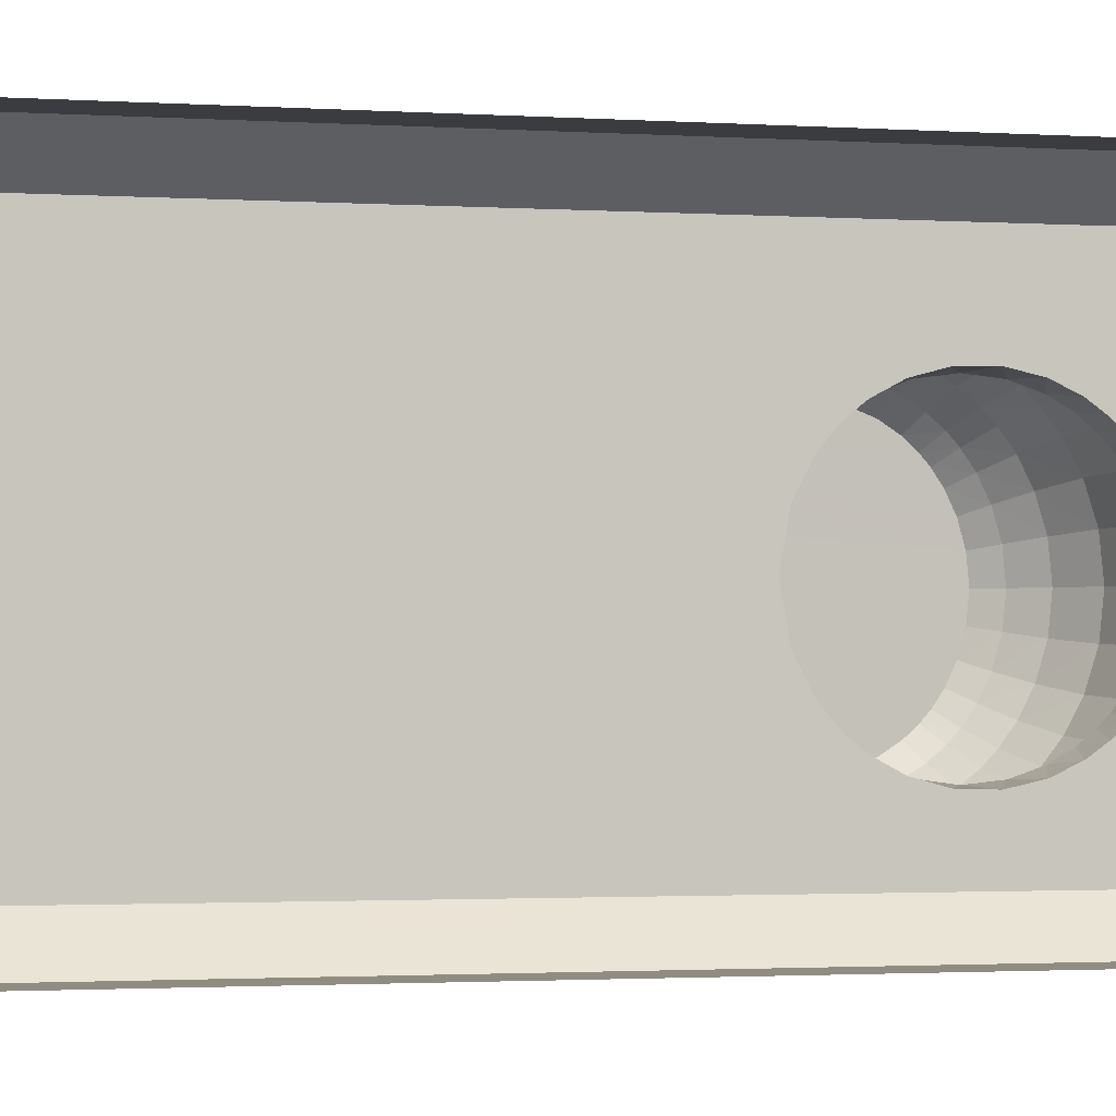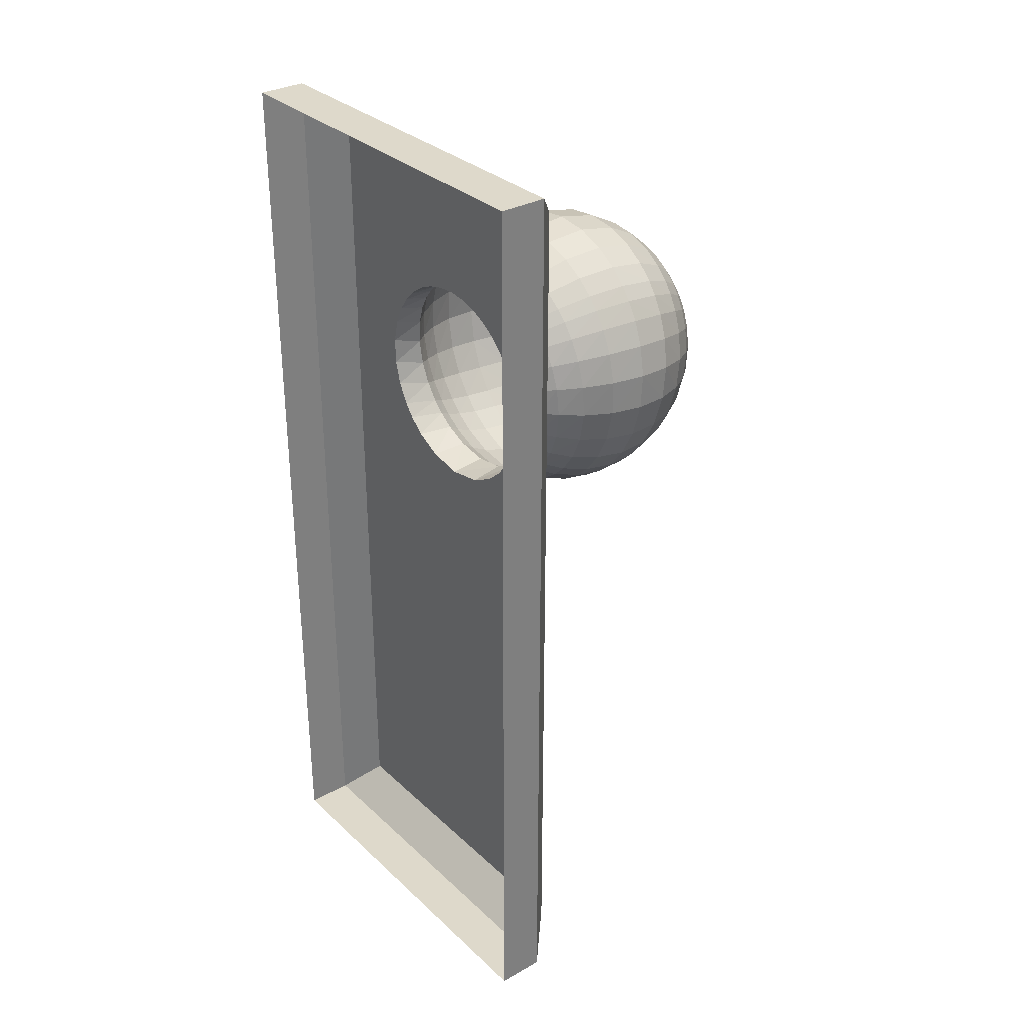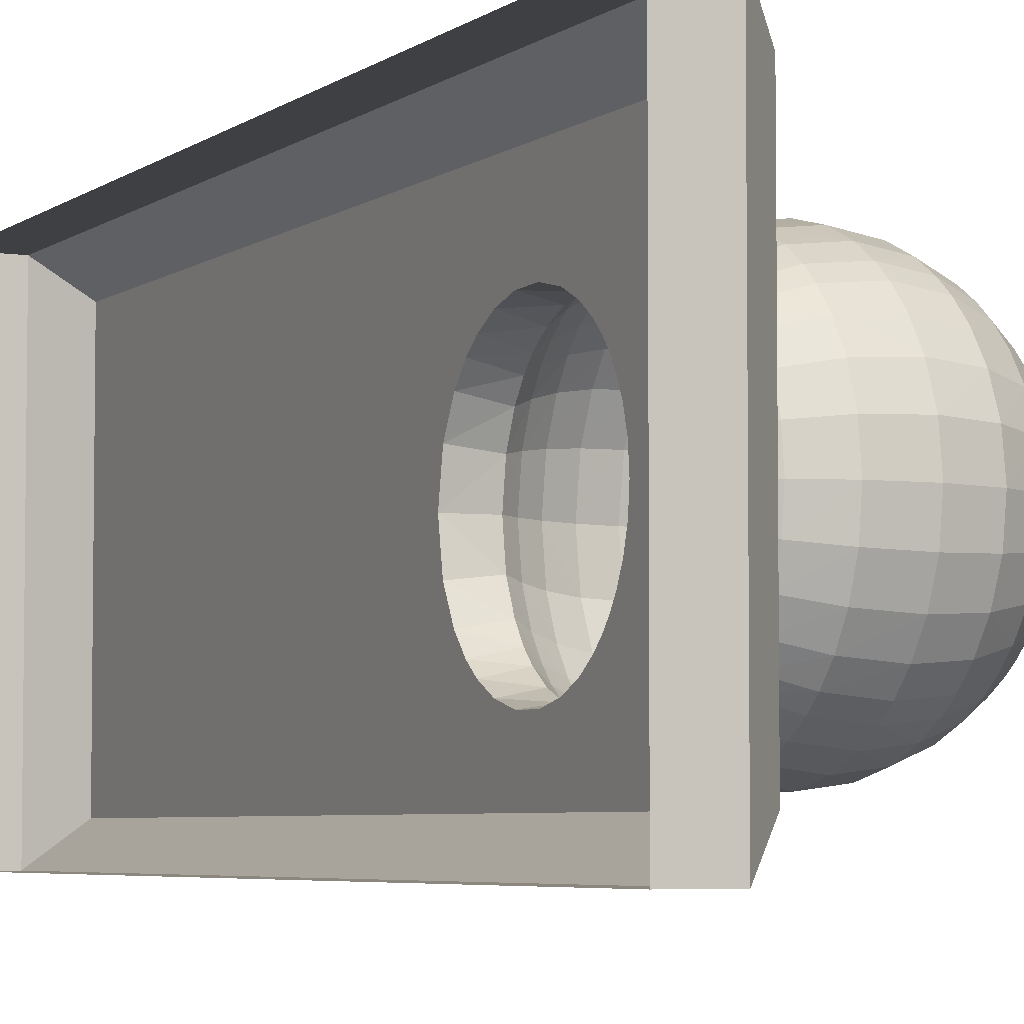
<metadata>
{"format":"obj","ext":"obj","renderer":"f3d","projection":"perspective","resolution":1024,"background":"white","views":[{"elev":-1.6,"azim":75.1,"up":"+Z"},{"elev":31.7,"azim":141.9,"up":"+Y"},{"elev":-4.9,"azim":153.8,"up":"+Z"}]}
</metadata>
<code>
o GarageDoorknob_Cube.013
v 7.965 -1.084 -3.534
v 7.965 -1.084 -3.767
v 7.965 -0.5358 -3.767
v 7.965 -0.5358 -3.534
v 7.917 -0.731 -3.605
v 7.937 -1.084 -3.534
v 7.937 -1.084 -3.767
v 7.917 -0.731 -3.708
v 7.917 -0.6469 -3.693
v 7.937 -0.5358 -3.767
v 7.937 -0.5358 -3.534
v 7.917 -0.6469 -3.62
v 7.917 -1.063 -3.747
v 7.917 -1.063 -3.553
v 7.917 -0.5545 -3.553
v 7.917 -0.5545 -3.747
v 7.917 -0.7582 -3.656
v 7.917 -0.6348 -3.656
v 7.917 -0.6761 -3.715
v 7.917 -0.676 -3.598
v 7.917 -0.7467 -3.621
v 7.917 -0.6386 -3.678
v 7.917 -0.7057 -3.717
v 7.917 -0.6565 -3.609
v 7.917 -0.7467 -3.692
v 7.917 -0.6386 -3.635
v 7.917 -0.6565 -3.704
v 7.917 -0.7055 -3.595
v 7.917 -0.7386 -3.611
v 7.917 -0.6426 -3.686
v 7.917 -0.7194 -3.714
v 7.917 -0.6508 -3.615
v 7.917 -0.7546 -3.677
v 7.917 -0.6358 -3.645
v 7.917 -0.6648 -3.709
v 7.917 -0.6902 -3.595
v 7.917 -0.7546 -3.636
v 7.917 -0.6358 -3.668
v 7.917 -0.6904 -3.718
v 7.917 -0.6647 -3.604
v 7.917 -0.7386 -3.702
v 7.917 -0.6426 -3.626
v 7.917 -0.6508 -3.698
v 7.917 -0.7193 -3.599
v 7.897 -0.7401 -3.616
v 7.898 -0.7337 -3.609
v 7.901 -0.6449 -3.689
v 7.901 -0.65 -3.696
v 7.901 -0.6546 -3.612
v 7.901 -0.65 -3.617
v 7.897 -0.7532 -3.675
v 7.897 -0.756 -3.656
v 7.902 -0.6368 -3.644
v 7.902 -0.6355 -3.656
v 7.9 -0.6701 -3.711
v 7.9 -0.6821 -3.715
v 7.899 -0.6964 -3.596
v 7.9 -0.682 -3.598
v 7.897 -0.7532 -3.638
v 7.897 -0.7468 -3.624
v 7.902 -0.6368 -3.669
v 7.902 -0.6402 -3.68
v 7.899 -0.6965 -3.717
v 7.898 -0.7111 -3.715
v 7.9 -0.67 -3.602
v 7.901 -0.661 -3.607
v 7.897 -0.7401 -3.697
v 7.897 -0.7468 -3.689
v 7.901 -0.6449 -3.624
v 7.902 -0.6402 -3.633
v 7.901 -0.6546 -3.701
v 7.901 -0.661 -3.706
v 7.898 -0.7235 -3.603
v 7.898 -0.711 -3.598
v 7.898 -0.7236 -3.71
v 7.898 -0.7337 -3.703
v 7.788 -0.7478 -3.616
v 7.787 -0.7414 -3.609
v 7.771 -0.654 -3.689
v 7.772 -0.659 -3.696
v 7.773 -0.6635 -3.612
v 7.772 -0.659 -3.617
v 7.79 -0.7606 -3.675
v 7.791 -0.7634 -3.656
v 7.769 -0.646 -3.644
v 7.769 -0.6447 -3.656
v 7.775 -0.6788 -3.711
v 7.778 -0.6906 -3.715
v 7.78 -0.7046 -3.596
v 7.778 -0.6905 -3.598
v 7.79 -0.7606 -3.638
v 7.789 -0.7543 -3.624
v 7.769 -0.646 -3.669
v 7.77 -0.6493 -3.68
v 7.78 -0.7048 -3.717
v 7.783 -0.7191 -3.715
v 7.775 -0.6787 -3.602
v 7.774 -0.6698 -3.607
v 7.788 -0.7478 -3.697
v 7.789 -0.7543 -3.689
v 7.771 -0.654 -3.624
v 7.77 -0.6493 -3.633
v 7.773 -0.6635 -3.701
v 7.774 -0.6699 -3.706
v 7.785 -0.7313 -3.603
v 7.783 -0.719 -3.598
v 7.785 -0.7315 -3.71
v 7.787 -0.7414 -3.703
v 7.891 -0.6674 -3.719
v 7.878 -0.6649 -3.727
v 7.859 -0.6634 -3.734
v 7.837 -0.6638 -3.736
v 7.815 -0.6665 -3.734
v 7.797 -0.6705 -3.727
v 7.784 -0.6749 -3.719
v 7.787 -0.6885 -3.723
v 7.8 -0.686 -3.732
v 7.817 -0.6835 -3.738
v 7.838 -0.6816 -3.741
v 7.86 -0.6806 -3.738
v 7.877 -0.6806 -3.732
v 7.89 -0.6812 -3.723
v 7.888 -0.7531 -3.692
v 7.876 -0.7593 -3.695
v 7.861 -0.7644 -3.698
v 7.844 -0.7671 -3.699
v 7.827 -0.7668 -3.698
v 7.811 -0.7639 -3.695
v 7.799 -0.7593 -3.692
v 7.8 -0.7661 -3.677
v 7.812 -0.7711 -3.679
v 7.828 -0.7744 -3.68
v 7.845 -0.7748 -3.68
v 7.862 -0.772 -3.68
v 7.876 -0.7666 -3.679
v 7.888 -0.76 -3.677
v 7.89 -0.6974 -3.588
v 7.877 -0.6987 -3.58
v 7.86 -0.7002 -3.574
v 7.84 -0.7017 -3.572
v 7.82 -0.703 -3.574
v 7.802 -0.7039 -3.58
v 7.789 -0.7044 -3.588
v 7.787 -0.6884 -3.59
v 7.8 -0.6859 -3.581
v 7.817 -0.6834 -3.575
v 7.838 -0.6814 -3.572
v 7.859 -0.6805 -3.575
v 7.877 -0.6805 -3.581
v 7.89 -0.6811 -3.59
v 7.892 -0.6324 -3.629
v 7.878 -0.6243 -3.625
v 7.858 -0.6178 -3.622
v 7.834 -0.6162 -3.62
v 7.81 -0.6212 -3.622
v 7.791 -0.6304 -3.625
v 7.778 -0.6404 -3.629
v 7.777 -0.6364 -3.642
v 7.79 -0.6256 -3.64
v 7.809 -0.6157 -3.638
v 7.833 -0.6104 -3.637
v 7.858 -0.6123 -3.638
v 7.878 -0.6195 -3.64
v 7.892 -0.6284 -3.642
v 7.888 -0.76 -3.636
v 7.876 -0.7666 -3.634
v 7.862 -0.772 -3.633
v 7.845 -0.7748 -3.633
v 7.828 -0.7744 -3.633
v 7.812 -0.7711 -3.634
v 7.8 -0.7661 -3.636
v 7.799 -0.7593 -3.621
v 7.811 -0.7638 -3.618
v 7.827 -0.7668 -3.615
v 7.844 -0.7671 -3.614
v 7.861 -0.7644 -3.615
v 7.876 -0.7593 -3.618
v 7.888 -0.7531 -3.621
v 7.891 -0.657 -3.713
v 7.878 -0.6529 -3.721
v 7.859 -0.6501 -3.727
v 7.836 -0.65 -3.73
v 7.814 -0.6532 -3.727
v 7.795 -0.6587 -3.721
v 7.782 -0.6645 -3.713
v 7.892 -0.6284 -3.671
v 7.878 -0.6195 -3.673
v 7.858 -0.6123 -3.675
v 7.833 -0.6104 -3.676
v 7.809 -0.6157 -3.675
v 7.79 -0.6256 -3.673
v 7.777 -0.6364 -3.671
v 7.778 -0.6404 -3.684
v 7.791 -0.6304 -3.688
v 7.81 -0.6212 -3.691
v 7.834 -0.6162 -3.693
v 7.858 -0.6178 -3.691
v 7.878 -0.6243 -3.688
v 7.892 -0.6324 -3.684
v 7.889 -0.7137 -3.591
v 7.877 -0.7167 -3.584
v 7.86 -0.7195 -3.578
v 7.841 -0.7215 -3.576
v 7.822 -0.7222 -3.578
v 7.805 -0.7217 -3.584
v 7.792 -0.7205 -3.591
v 7.89 -0.6975 -3.725
v 7.877 -0.6988 -3.733
v 7.86 -0.7003 -3.739
v 7.84 -0.7019 -3.741
v 7.82 -0.7032 -3.739
v 7.802 -0.704 -3.733
v 7.789 -0.7045 -3.725
v 7.792 -0.7207 -3.722
v 7.805 -0.7219 -3.729
v 7.822 -0.7224 -3.735
v 7.841 -0.7217 -3.737
v 7.86 -0.7197 -3.735
v 7.877 -0.7169 -3.729
v 7.889 -0.7139 -3.722
v 7.888 -0.763 -3.656
v 7.876 -0.7699 -3.656
v 7.862 -0.7754 -3.656
v 7.845 -0.7783 -3.656
v 7.828 -0.7777 -3.656
v 7.813 -0.7743 -3.656
v 7.8 -0.7691 -3.656
v 7.891 -0.6674 -3.594
v 7.878 -0.6649 -3.586
v 7.859 -0.6633 -3.579
v 7.837 -0.6637 -3.577
v 7.815 -0.6664 -3.579
v 7.797 -0.6705 -3.586
v 7.784 -0.6748 -3.594
v 7.782 -0.6645 -3.6
v 7.795 -0.6586 -3.592
v 7.814 -0.6532 -3.586
v 7.836 -0.6499 -3.583
v 7.859 -0.65 -3.586
v 7.878 -0.6529 -3.592
v 7.891 -0.6569 -3.6
v 7.893 -0.6269 -3.656
v 7.878 -0.6177 -3.656
v 7.858 -0.6102 -3.656
v 7.833 -0.6083 -3.656
v 7.809 -0.6137 -3.656
v 7.79 -0.6238 -3.656
v 7.777 -0.6349 -3.656
v 7.889 -0.7458 -3.702
v 7.877 -0.7515 -3.706
v 7.861 -0.7563 -3.709
v 7.844 -0.7589 -3.711
v 7.826 -0.7588 -3.709
v 7.81 -0.7562 -3.706
v 7.798 -0.7522 -3.702
v 7.892 -0.638 -3.619
v 7.878 -0.6309 -3.614
v 7.858 -0.6253 -3.609
v 7.834 -0.6241 -3.607
v 7.811 -0.6286 -3.609
v 7.792 -0.6369 -3.614
v 7.779 -0.6459 -3.619
v 7.892 -0.6494 -3.707
v 7.878 -0.6442 -3.714
v 7.859 -0.6403 -3.72
v 7.835 -0.6398 -3.723
v 7.812 -0.6435 -3.72
v 7.794 -0.65 -3.714
v 7.781 -0.6571 -3.707
v 7.889 -0.7458 -3.611
v 7.877 -0.7515 -3.607
v 7.861 -0.7563 -3.604
v 7.844 -0.7589 -3.602
v 7.826 -0.7588 -3.604
v 7.81 -0.7562 -3.607
v 7.798 -0.7522 -3.611
v 7.796 -0.7452 -3.604
v 7.809 -0.7487 -3.599
v 7.825 -0.7508 -3.595
v 7.843 -0.7508 -3.594
v 7.861 -0.7483 -3.595
v 7.877 -0.744 -3.599
v 7.889 -0.7388 -3.604
v 7.889 -0.7388 -3.709
v 7.877 -0.744 -3.714
v 7.861 -0.7484 -3.718
v 7.843 -0.7509 -3.719
v 7.825 -0.7509 -3.718
v 7.809 -0.7487 -3.714
v 7.796 -0.7453 -3.709
v 7.889 -0.7276 -3.597
v 7.877 -0.7318 -3.59
v 7.861 -0.7356 -3.586
v 7.842 -0.7379 -3.584
v 7.824 -0.7382 -3.586
v 7.807 -0.7367 -3.59
v 7.795 -0.7342 -3.597
v 7.892 -0.638 -3.694
v 7.878 -0.6309 -3.699
v 7.858 -0.6253 -3.704
v 7.834 -0.6241 -3.706
v 7.811 -0.6286 -3.704
v 7.792 -0.6369 -3.699
v 7.779 -0.6459 -3.694
v 7.78 -0.6519 -3.702
v 7.793 -0.6439 -3.708
v 7.812 -0.6366 -3.714
v 7.835 -0.6325 -3.716
v 7.859 -0.6333 -3.714
v 7.878 -0.638 -3.708
v 7.892 -0.6441 -3.702
v 7.892 -0.6441 -3.611
v 7.878 -0.638 -3.605
v 7.859 -0.6333 -3.599
v 7.835 -0.6325 -3.597
v 7.812 -0.6366 -3.599
v 7.793 -0.6439 -3.605
v 7.78 -0.6519 -3.611
v 7.892 -0.6494 -3.606
v 7.878 -0.6442 -3.599
v 7.859 -0.6403 -3.593
v 7.835 -0.6398 -3.59
v 7.812 -0.6435 -3.593
v 7.794 -0.65 -3.599
v 7.781 -0.6571 -3.606
v 7.889 -0.7277 -3.716
v 7.877 -0.732 -3.722
v 7.861 -0.7357 -3.727
v 7.842 -0.738 -3.729
v 7.824 -0.7383 -3.727
v 7.807 -0.7368 -3.722
v 7.795 -0.7343 -3.716
f 7 3 2
f 11 1 4
f 10 4 3
f 14 7 6
f 16 11 10
f 10 13 16
f 11 14 6
f 6 2 1
f 17 33 13
f 18 34 15
f 16 39 19
f 15 20 36
f 27 71 43
f 88 115 116
f 41 76 8
f 74 44 28
f 69 12 42
f 45 21 29
f 43 48 9
f 30 62 22
f 17 51 33
f 8 75 31
f 31 64 23
f 54 34 18
f 49 24 32
f 19 55 35
f 33 68 25
f 58 36 20
f 53 26 34
f 60 37 21
f 73 5 44
f 46 29 5
f 35 72 27
f 22 61 38
f 9 47 30
f 57 28 36
f 23 63 39
f 50 32 12
f 59 17 37
f 66 40 24
f 38 54 18
f 25 67 41
f 39 56 19
f 70 42 26
f 65 20 40
f 81 101 77
f 83 129 130
f 144 89 143
f 158 102 157
f 172 91 171
f 87 185 115
f 94 192 193
f 143 106 206
f 96 213 214
f 171 84 227
f 235 97 234
f 93 248 192
f 100 255 129
f 95 116 213
f 157 101 262
f 234 90 144
f 104 269 185
f 277 77 276
f 99 290 255
f 206 105 297
f 80 304 305
f 262 82 318
f 276 92 172
f 318 81 325
f 103 305 269
f 79 193 304
f 84 130 227
f 108 332 290
f 107 214 332
f 248 85 158
f 297 78 277
f 325 98 235
f 319 66 49
f 320 241 319
f 321 240 320
f 322 239 321
f 322 237 238
f 323 236 237
f 324 235 236
f 291 46 73
f 292 283 291
f 293 282 292
f 294 281 293
f 294 279 280
f 295 278 279
f 296 277 278
f 242 53 54
f 243 164 242
f 244 163 243
f 245 162 244
f 245 160 161
f 246 159 160
f 247 158 159
f 75 220 64
f 326 219 220
f 327 218 219
f 328 217 218
f 330 217 329
f 331 216 330
f 332 215 331
f 76 326 75
f 284 327 326
f 285 328 327
f 286 329 328
f 288 329 287
f 289 330 288
f 290 331 289
f 52 136 51
f 221 135 136
f 222 134 135
f 223 133 134
f 225 133 224
f 226 132 225
f 227 131 226
f 47 199 62
f 298 198 199
f 299 197 198
f 300 196 197
f 302 196 301
f 303 195 302
f 304 194 303
f 71 311 48
f 263 310 311
f 264 309 310
f 265 308 309
f 267 308 266
f 268 307 267
f 269 306 268
f 312 49 50
f 313 319 312
f 314 320 313
f 315 321 314
f 315 323 322
f 316 324 323
f 317 325 324
f 270 60 45
f 271 178 270
f 272 177 271
f 273 176 272
f 273 174 175
f 274 173 174
f 275 172 173
f 256 50 69
f 257 312 256
f 258 313 257
f 259 314 258
f 259 316 315
f 260 317 316
f 261 318 317
f 48 298 47
f 311 299 298
f 310 300 299
f 309 301 300
f 307 301 308
f 306 302 307
f 305 303 306
f 200 73 74
f 201 291 200
f 202 292 201
f 203 293 202
f 203 295 294
f 204 296 295
f 205 297 296
f 67 284 76
f 249 285 284
f 250 286 285
f 251 287 286
f 253 287 252
f 254 288 253
f 255 289 254
f 283 45 46
f 282 270 283
f 281 271 282
f 280 272 281
f 280 274 273
f 279 275 274
f 278 276 275
f 72 263 71
f 179 264 263
f 180 265 264
f 181 266 265
f 183 266 182
f 184 267 183
f 185 268 184
f 228 58 65
f 229 150 228
f 230 149 229
f 231 148 230
f 231 146 147
f 232 145 146
f 233 144 145
f 151 69 70
f 152 256 151
f 153 257 152
f 154 258 153
f 154 260 259
f 155 261 260
f 156 262 261
f 63 122 56
f 207 121 122
f 208 120 121
f 209 119 120
f 211 119 210
f 212 118 211
f 213 117 212
f 68 249 67
f 123 250 249
f 124 251 250
f 125 252 251
f 127 252 126
f 128 253 127
f 129 254 128
f 61 242 54
f 186 243 242
f 187 244 243
f 188 245 244
f 190 245 189
f 191 246 190
f 192 247 191
f 241 65 66
f 240 228 241
f 239 229 240
f 238 230 239
f 238 232 231
f 237 233 232
f 236 234 233
f 165 52 59
f 166 221 165
f 167 222 166
f 168 223 167
f 168 225 224
f 169 226 225
f 170 227 226
f 64 207 63
f 220 208 207
f 219 209 208
f 218 210 209
f 216 210 217
f 215 211 216
f 214 212 215
f 137 74 57
f 138 200 137
f 139 201 138
f 140 202 139
f 140 204 203
f 141 205 204
f 142 206 205
f 62 186 61
f 199 187 186
f 198 188 187
f 197 189 188
f 195 189 196
f 194 190 195
f 193 191 194
f 55 179 72
f 109 180 179
f 110 181 180
f 111 182 181
f 113 182 112
f 114 183 113
f 115 184 114
f 178 59 60
f 177 165 178
f 176 166 177
f 175 167 176
f 175 169 168
f 174 170 169
f 173 171 170
f 164 70 53
f 163 151 164
f 162 152 163
f 161 153 162
f 161 155 154
f 160 156 155
f 159 157 156
f 150 57 58
f 149 137 150
f 148 138 149
f 147 139 148
f 147 141 140
f 146 142 141
f 145 143 142
f 51 123 68
f 136 124 123
f 135 125 124
f 134 126 125
f 132 126 133
f 131 127 132
f 130 128 131
f 56 109 55
f 122 110 109
f 121 111 110
f 120 112 111
f 118 112 119
f 117 113 118
f 116 114 117
f 7 10 3
f 11 6 1
f 10 11 4
f 14 13 7
f 16 15 11
f 10 7 13
f 11 15 14
f 6 7 2
f 41 8 13
f 13 14 17
f 14 5 29
f 14 29 21
f 25 41 13
f 33 25 13
f 14 21 37
f 14 37 17
f 42 12 15
f 15 16 18
f 16 9 30
f 16 30 22
f 26 42 15
f 34 26 15
f 16 22 38
f 16 38 18
f 43 9 16
f 13 8 31
f 13 31 23
f 27 43 16
f 35 27 16
f 16 13 23
f 16 23 39
f 19 35 16
f 44 5 14
f 15 12 32
f 15 32 24
f 44 14 28
f 14 15 28
f 15 24 40
f 15 40 20
f 36 28 15
f 27 72 71
f 88 87 115
f 41 67 76
f 74 73 44
f 69 50 12
f 45 60 21
f 43 71 48
f 30 47 62
f 17 52 51
f 8 76 75
f 31 75 64
f 54 53 34
f 49 66 24
f 19 56 55
f 33 51 68
f 58 57 36
f 53 70 26
f 60 59 37
f 73 46 5
f 46 45 29
f 35 55 72
f 22 62 61
f 9 48 47
f 57 74 28
f 23 64 63
f 50 49 32
f 59 52 17
f 66 65 40
f 38 61 54
f 25 68 67
f 39 63 56
f 70 69 42
f 65 58 20
f 79 80 103
f 103 104 87
f 87 88 107
f 88 95 107
f 95 96 107
f 107 108 103
f 108 99 79
f 99 100 79
f 100 83 79
f 83 84 86
f 84 91 85
f 91 92 85
f 92 77 102
f 85 92 102
f 77 78 81
f 78 105 81
f 105 106 89
f 89 90 97
f 97 98 81
f 81 82 101
f 101 102 77
f 85 86 84
f 86 93 83
f 93 94 83
f 94 79 83
f 79 103 108
f 103 87 107
f 105 89 97
f 81 105 97
f 83 100 129
f 144 90 89
f 158 85 102
f 172 92 91
f 87 104 185
f 94 93 192
f 143 89 106
f 96 95 213
f 171 91 84
f 235 98 97
f 93 86 248
f 100 99 255
f 95 88 116
f 157 102 101
f 234 97 90
f 104 103 269
f 277 78 77
f 99 108 290
f 206 106 105
f 80 79 304
f 262 101 82
f 276 77 92
f 318 82 81
f 103 80 305
f 79 94 193
f 84 83 130
f 108 107 332
f 107 96 214
f 248 86 85
f 297 105 78
f 325 81 98
f 319 241 66
f 320 240 241
f 321 239 240
f 322 238 239
f 322 323 237
f 323 324 236
f 324 325 235
f 291 283 46
f 292 282 283
f 293 281 282
f 294 280 281
f 294 295 279
f 295 296 278
f 296 297 277
f 242 164 53
f 243 163 164
f 244 162 163
f 245 161 162
f 245 246 160
f 246 247 159
f 247 248 158
f 75 326 220
f 326 327 219
f 327 328 218
f 328 329 217
f 330 216 217
f 331 215 216
f 332 214 215
f 76 284 326
f 284 285 327
f 285 286 328
f 286 287 329
f 288 330 329
f 289 331 330
f 290 332 331
f 52 221 136
f 221 222 135
f 222 223 134
f 223 224 133
f 225 132 133
f 226 131 132
f 227 130 131
f 47 298 199
f 298 299 198
f 299 300 197
f 300 301 196
f 302 195 196
f 303 194 195
f 304 193 194
f 71 263 311
f 263 264 310
f 264 265 309
f 265 266 308
f 267 307 308
f 268 306 307
f 269 305 306
f 312 319 49
f 313 320 319
f 314 321 320
f 315 322 321
f 315 316 323
f 316 317 324
f 317 318 325
f 270 178 60
f 271 177 178
f 272 176 177
f 273 175 176
f 273 274 174
f 274 275 173
f 275 276 172
f 256 312 50
f 257 313 312
f 258 314 313
f 259 315 314
f 259 260 316
f 260 261 317
f 261 262 318
f 48 311 298
f 311 310 299
f 310 309 300
f 309 308 301
f 307 302 301
f 306 303 302
f 305 304 303
f 200 291 73
f 201 292 291
f 202 293 292
f 203 294 293
f 203 204 295
f 204 205 296
f 205 206 297
f 67 249 284
f 249 250 285
f 250 251 286
f 251 252 287
f 253 288 287
f 254 289 288
f 255 290 289
f 283 270 45
f 282 271 270
f 281 272 271
f 280 273 272
f 280 279 274
f 279 278 275
f 278 277 276
f 72 179 263
f 179 180 264
f 180 181 265
f 181 182 266
f 183 267 266
f 184 268 267
f 185 269 268
f 228 150 58
f 229 149 150
f 230 148 149
f 231 147 148
f 231 232 146
f 232 233 145
f 233 234 144
f 151 256 69
f 152 257 256
f 153 258 257
f 154 259 258
f 154 155 260
f 155 156 261
f 156 157 262
f 63 207 122
f 207 208 121
f 208 209 120
f 209 210 119
f 211 118 119
f 212 117 118
f 213 116 117
f 68 123 249
f 123 124 250
f 124 125 251
f 125 126 252
f 127 253 252
f 128 254 253
f 129 255 254
f 61 186 242
f 186 187 243
f 187 188 244
f 188 189 245
f 190 246 245
f 191 247 246
f 192 248 247
f 241 228 65
f 240 229 228
f 239 230 229
f 238 231 230
f 238 237 232
f 237 236 233
f 236 235 234
f 165 221 52
f 166 222 221
f 167 223 222
f 168 224 223
f 168 169 225
f 169 170 226
f 170 171 227
f 64 220 207
f 220 219 208
f 219 218 209
f 218 217 210
f 216 211 210
f 215 212 211
f 214 213 212
f 137 200 74
f 138 201 200
f 139 202 201
f 140 203 202
f 140 141 204
f 141 142 205
f 142 143 206
f 62 199 186
f 199 198 187
f 198 197 188
f 197 196 189
f 195 190 189
f 194 191 190
f 193 192 191
f 55 109 179
f 109 110 180
f 110 111 181
f 111 112 182
f 113 183 182
f 114 184 183
f 115 185 184
f 178 165 59
f 177 166 165
f 176 167 166
f 175 168 167
f 175 174 169
f 174 173 170
f 173 172 171
f 164 151 70
f 163 152 151
f 162 153 152
f 161 154 153
f 161 160 155
f 160 159 156
f 159 158 157
f 150 137 57
f 149 138 137
f 148 139 138
f 147 140 139
f 147 146 141
f 146 145 142
f 145 144 143
f 51 136 123
f 136 135 124
f 135 134 125
f 134 133 126
f 132 127 126
f 131 128 127
f 130 129 128
f 56 122 109
f 122 121 110
f 121 120 111
f 120 119 112
f 118 113 112
f 117 114 113
f 116 115 114

</code>
